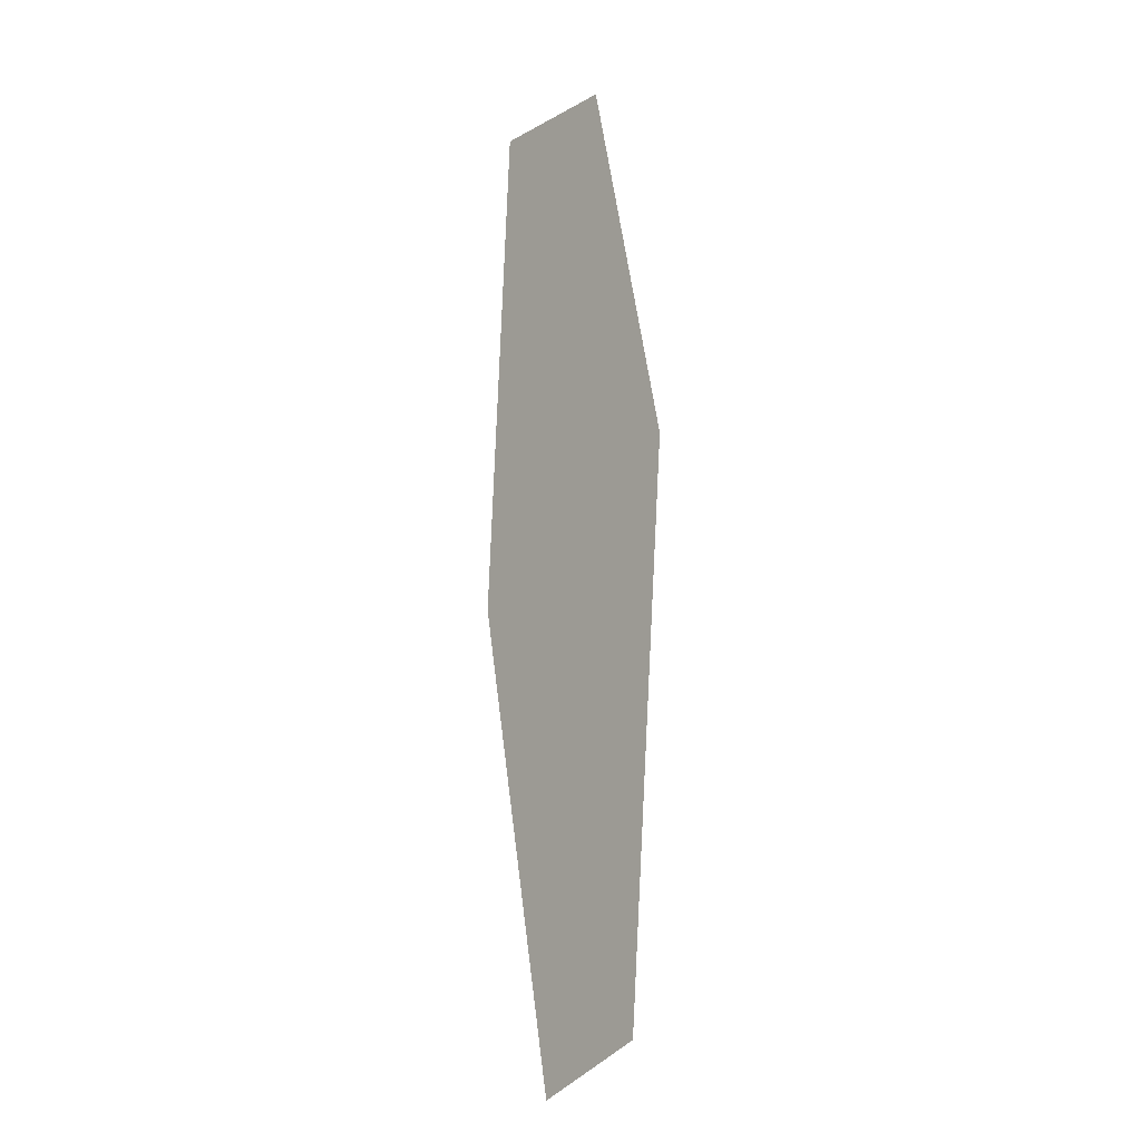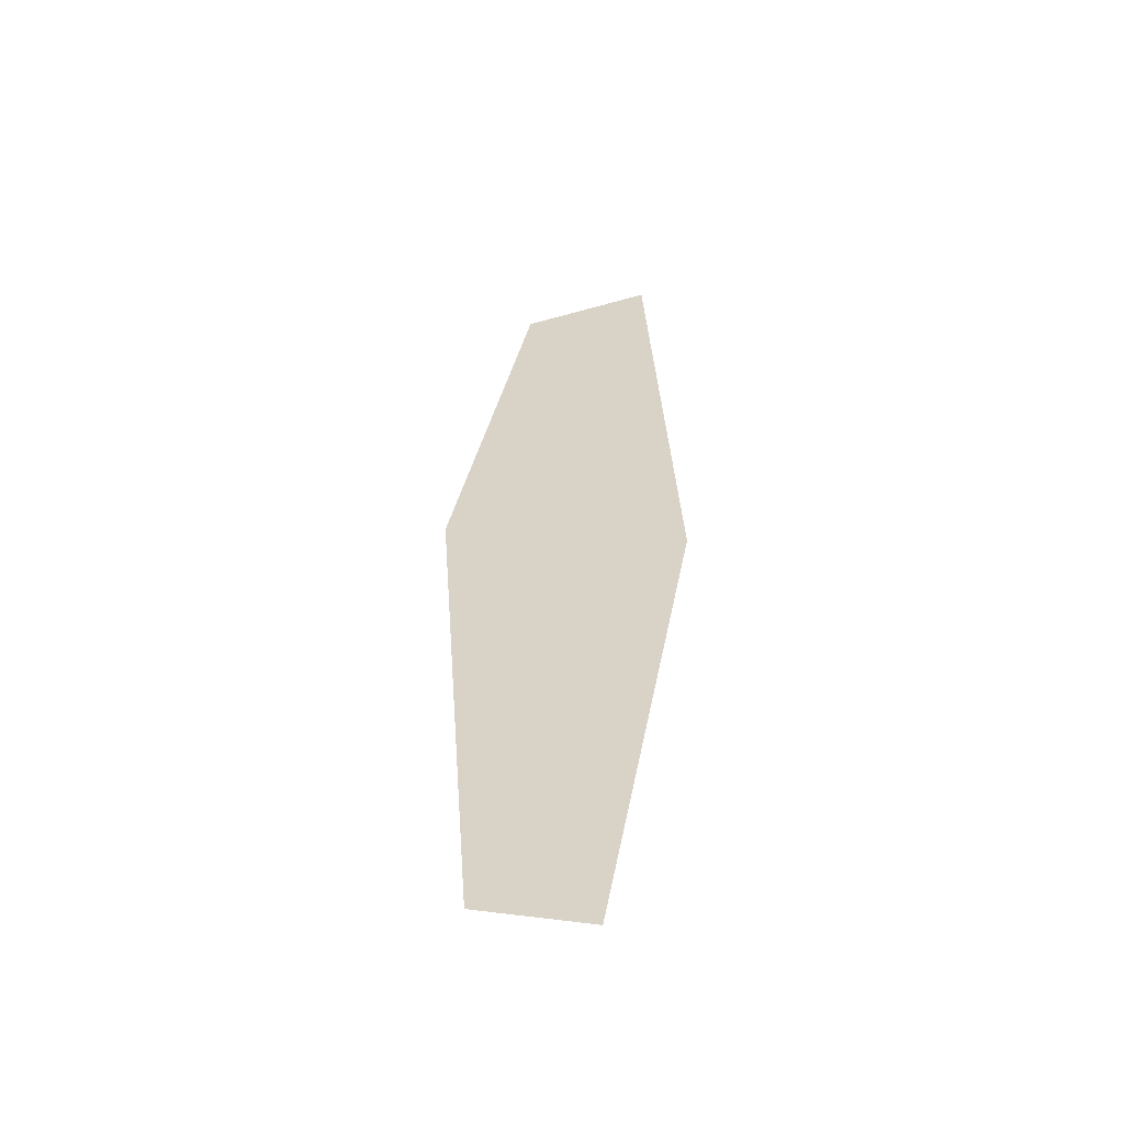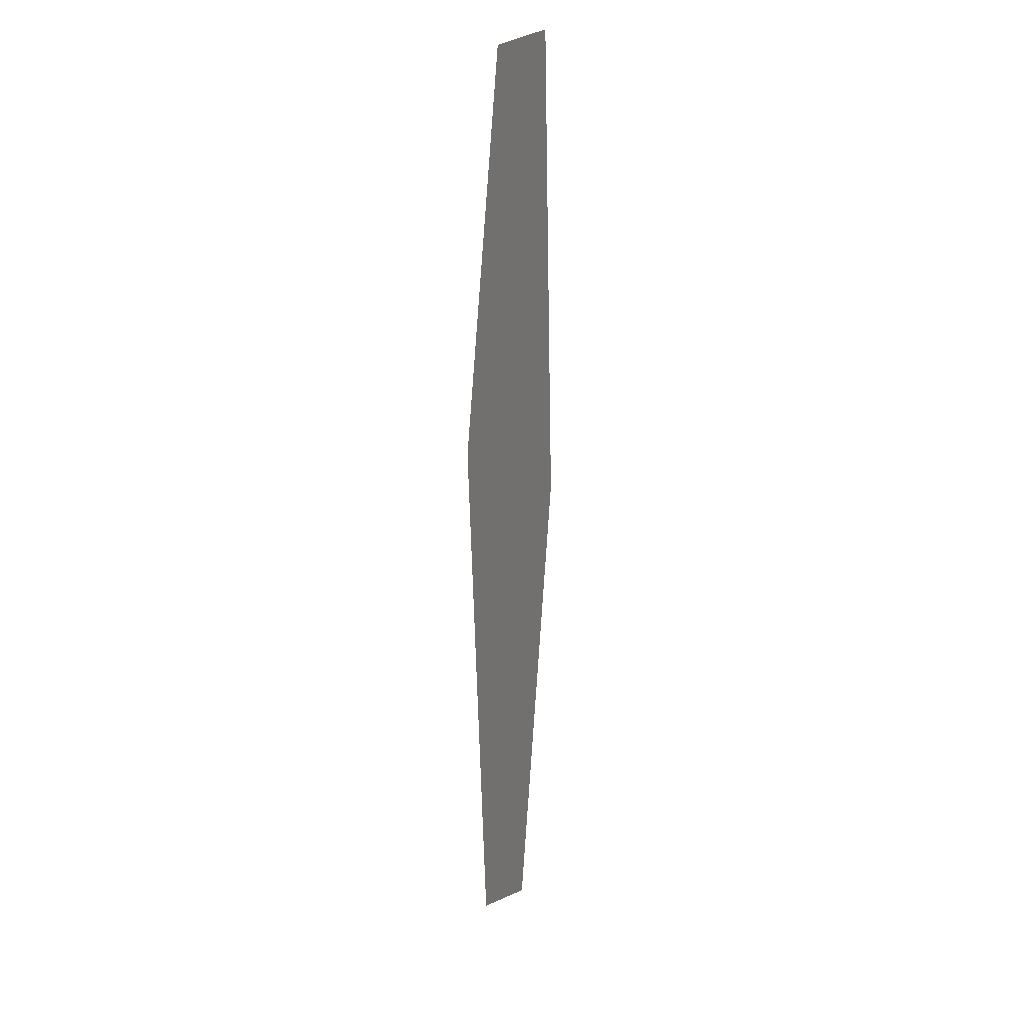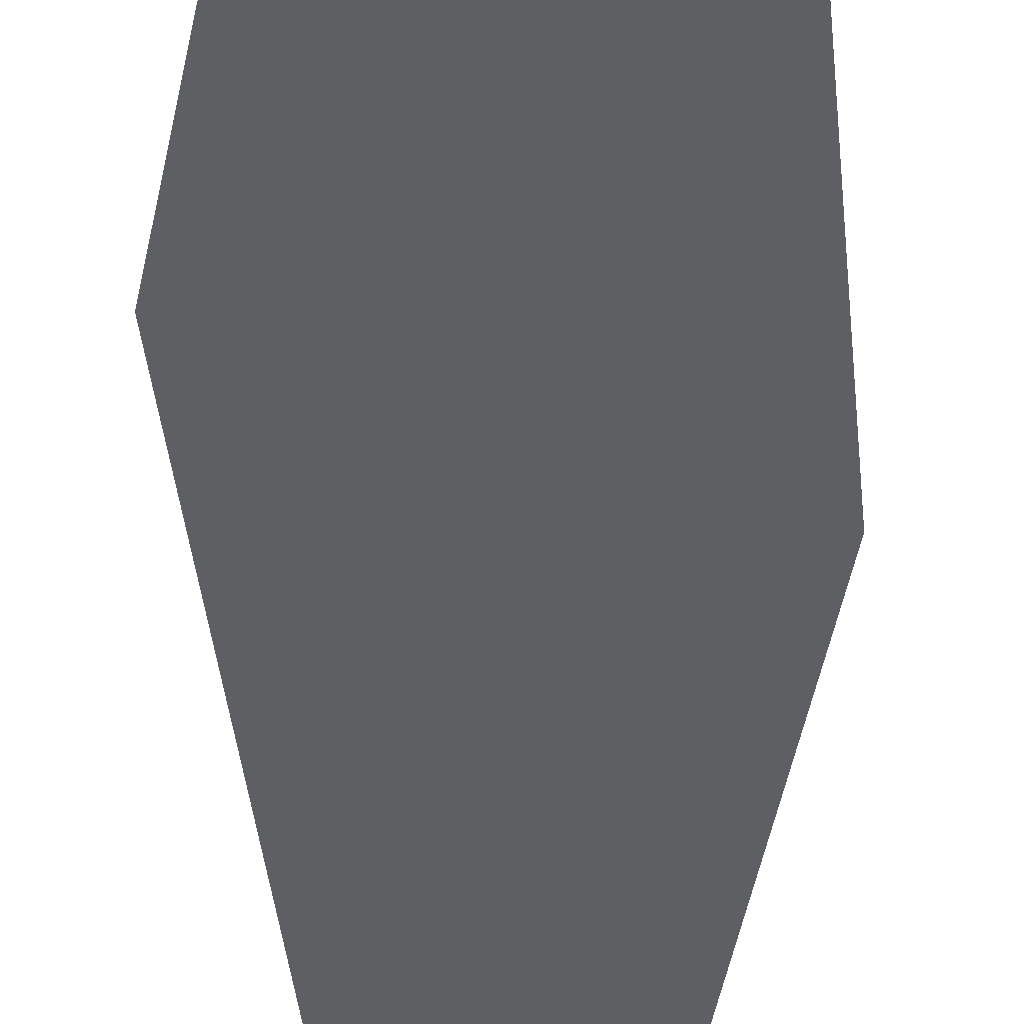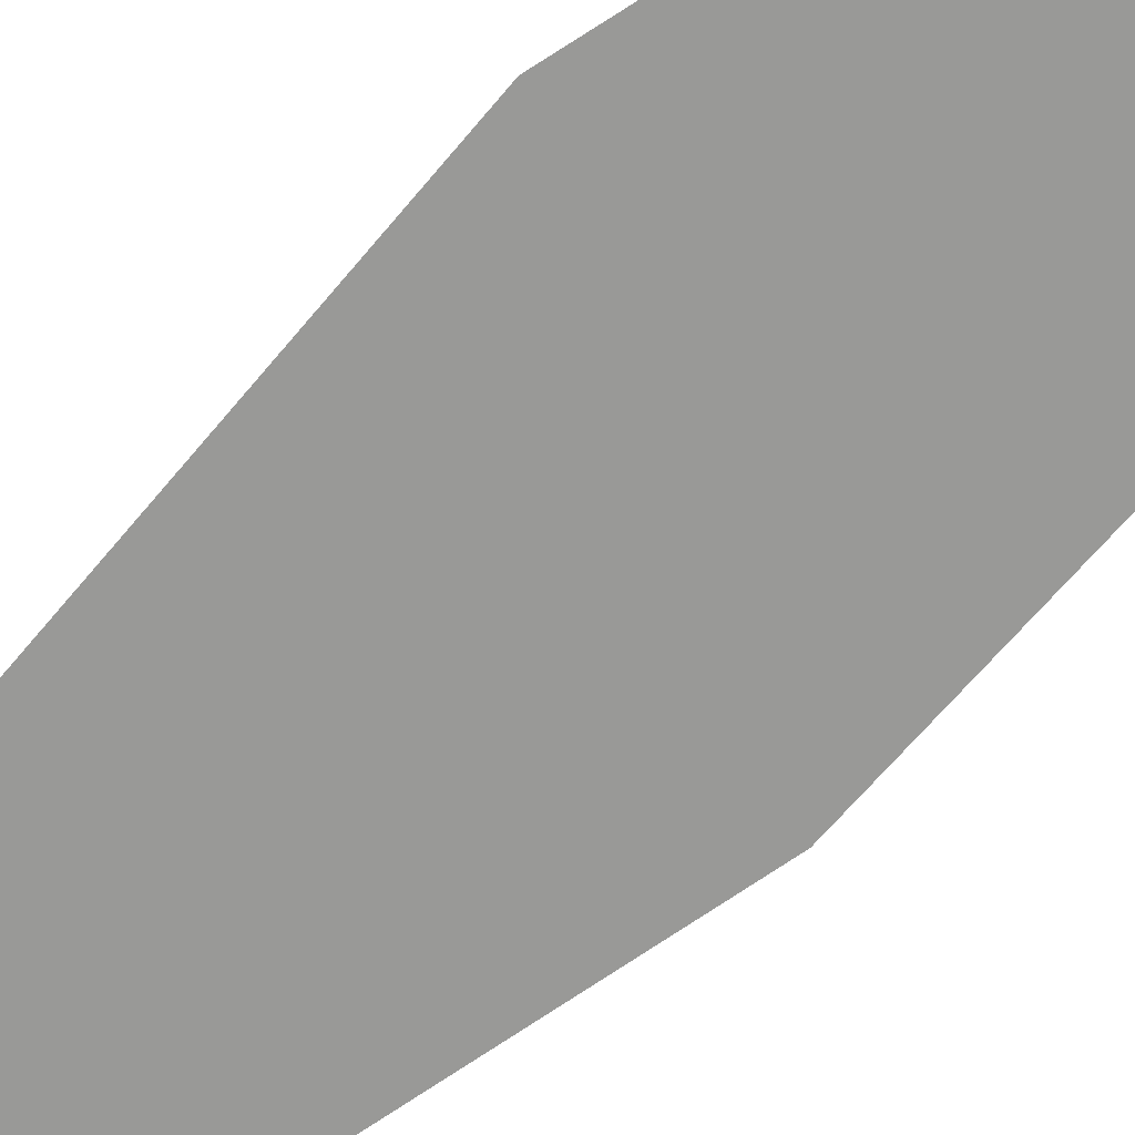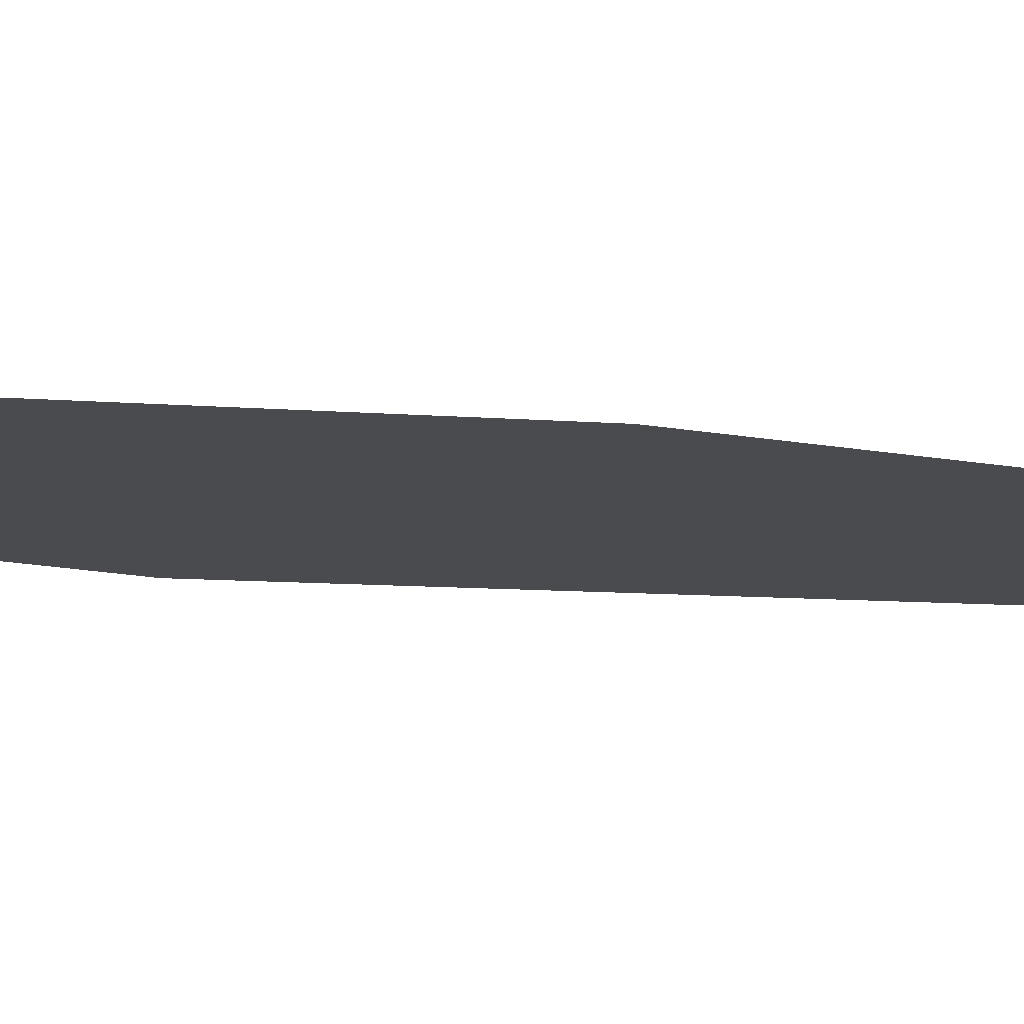
<metadata>
{"format":"obj","ext":"obj","renderer":"f3d","projection":"perspective","resolution":1024,"background":"white","views":[{"elev":-15.7,"azim":48.4,"up":"+Y"},{"elev":-54.1,"azim":-163.3,"up":"+Y"},{"elev":21.3,"azim":110.6,"up":"+Y"},{"elev":-41.6,"azim":-178.1,"up":"+Z"},{"elev":-68.8,"azim":135.8,"up":"+Z"},{"elev":-14.3,"azim":-102.2,"up":"+Z"}]}
</metadata>
<code>
v 0.1291 -1.847 0
v -0.1043 -1.948 0
v -0.2911 -0.9797 0
v -0.2331 0.04969 0
v 0.04108 0.04969 0
v 0.2165 -0.7322 0
f 3 5 4
f 1 3 2
f 6 3 1
f 3 6 5

</code>
